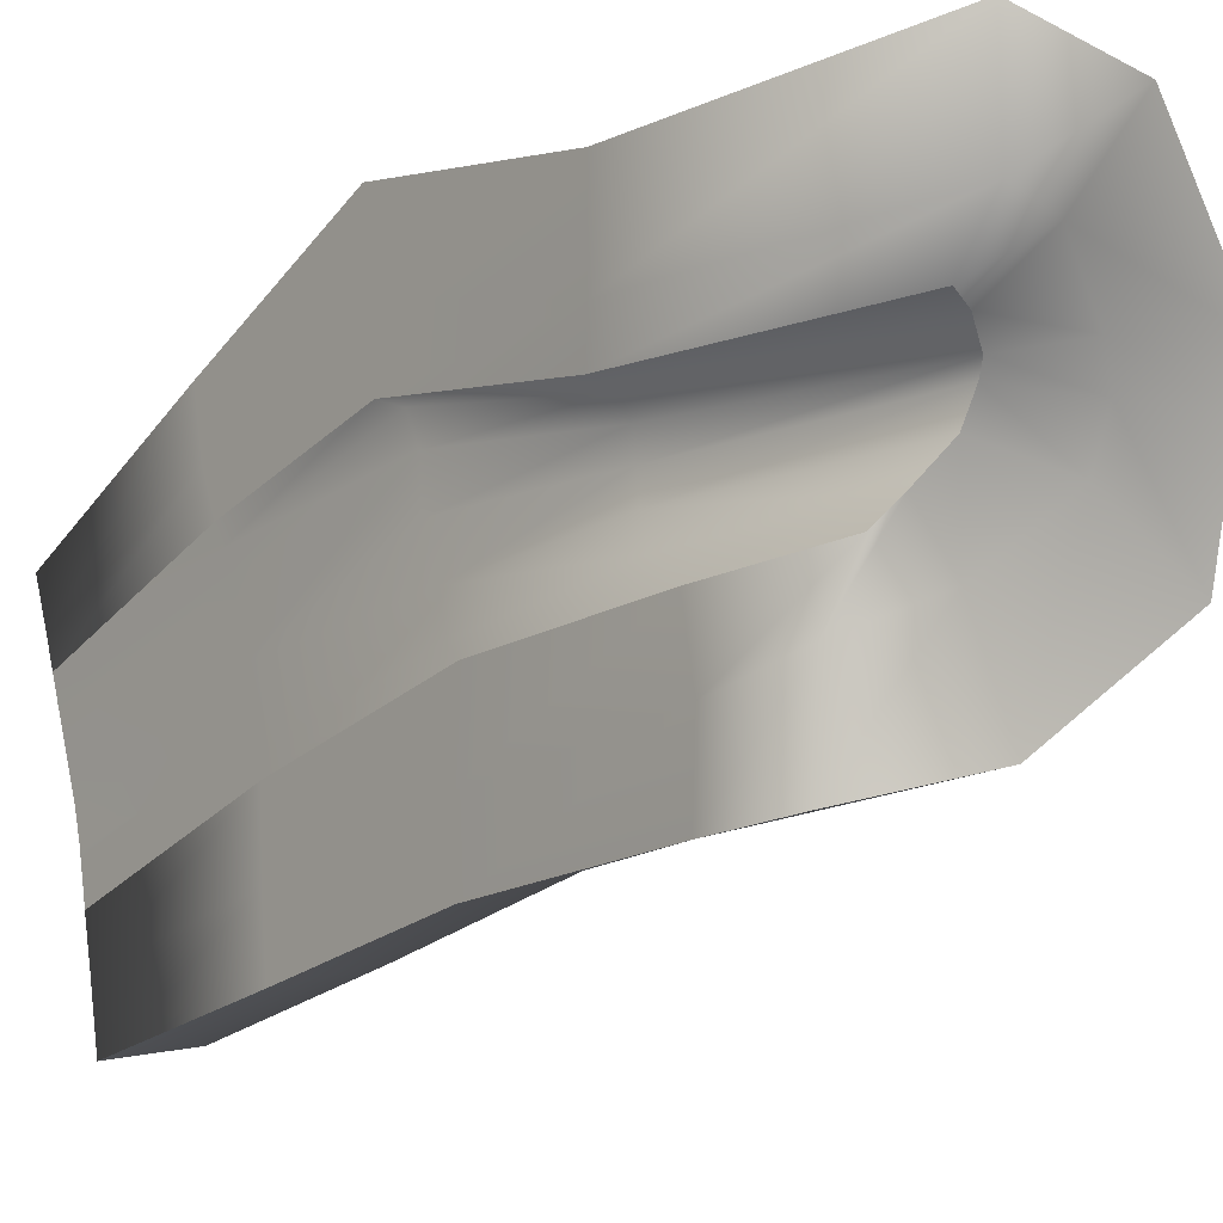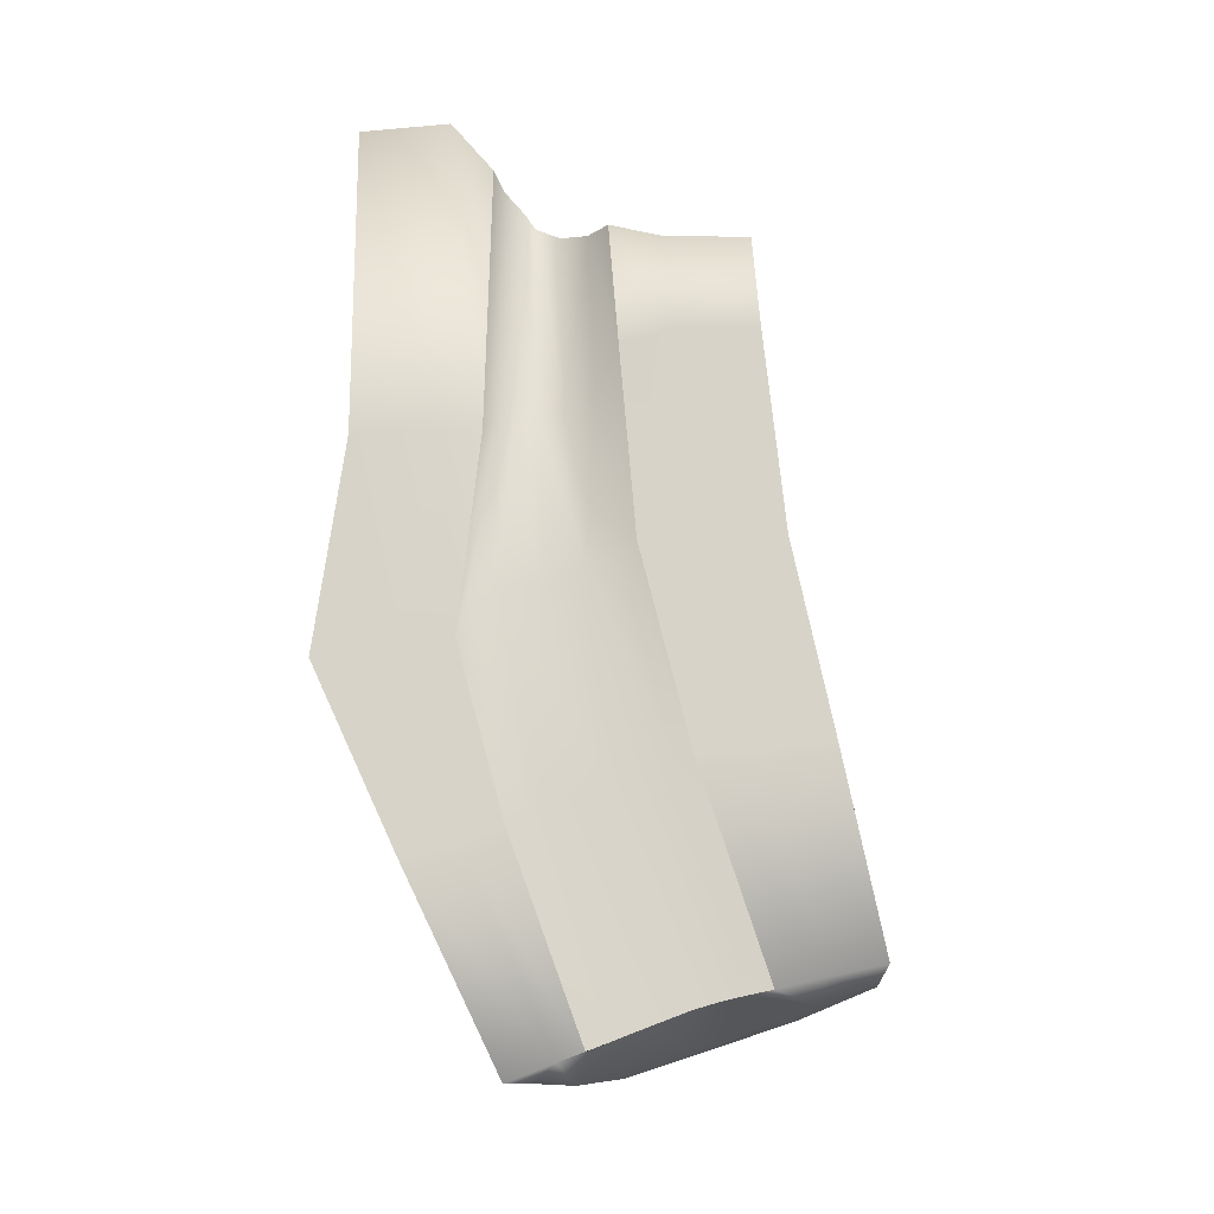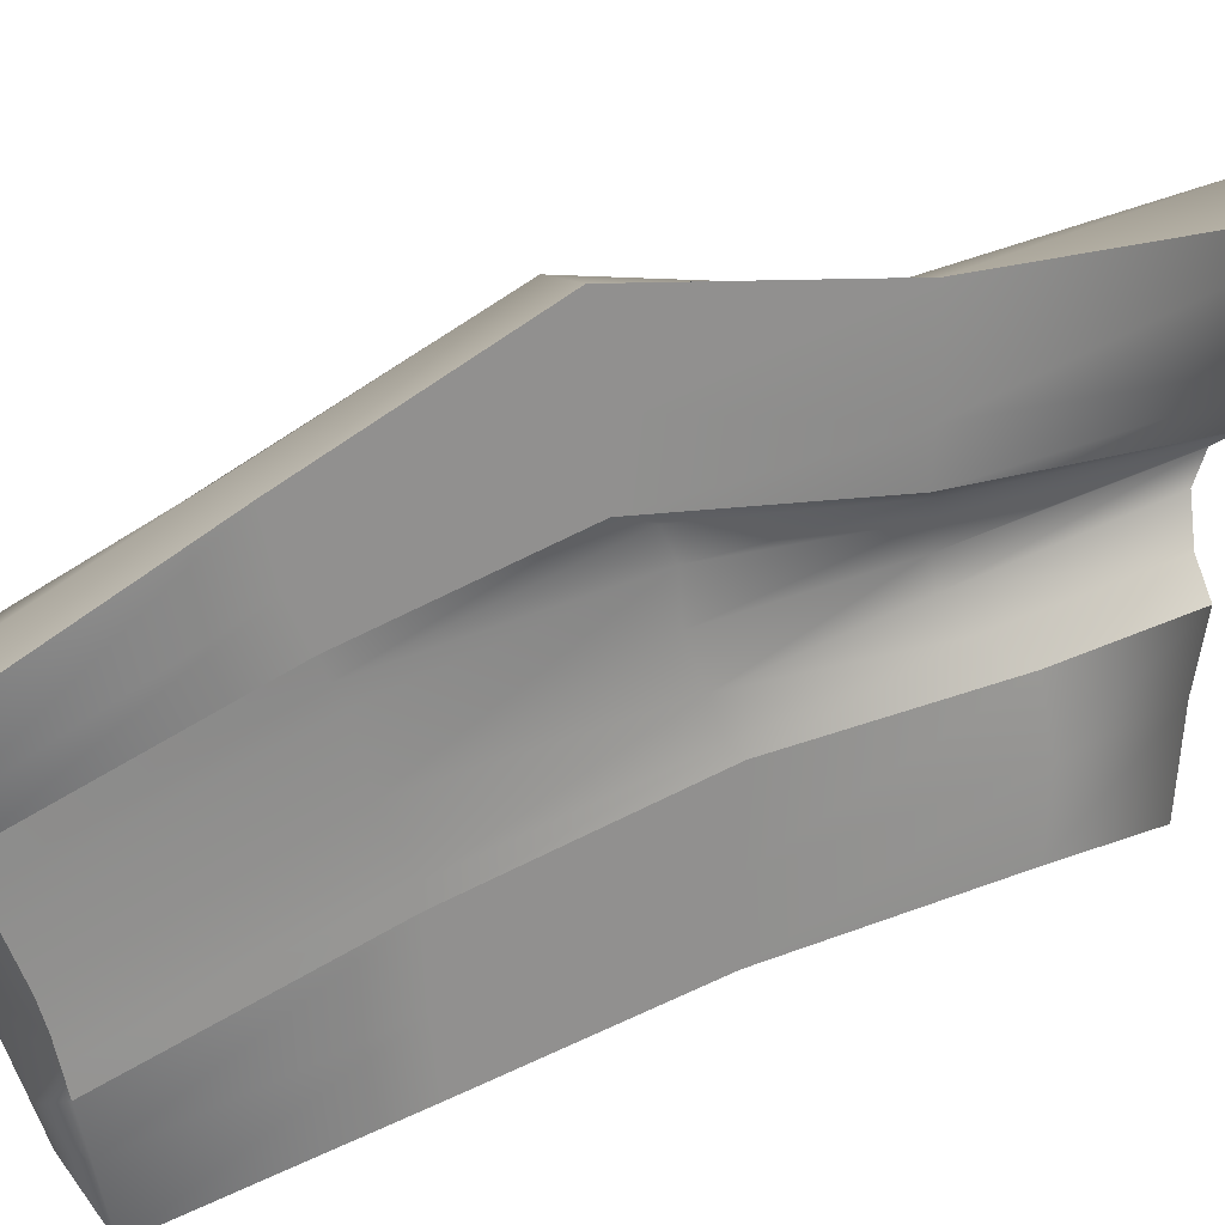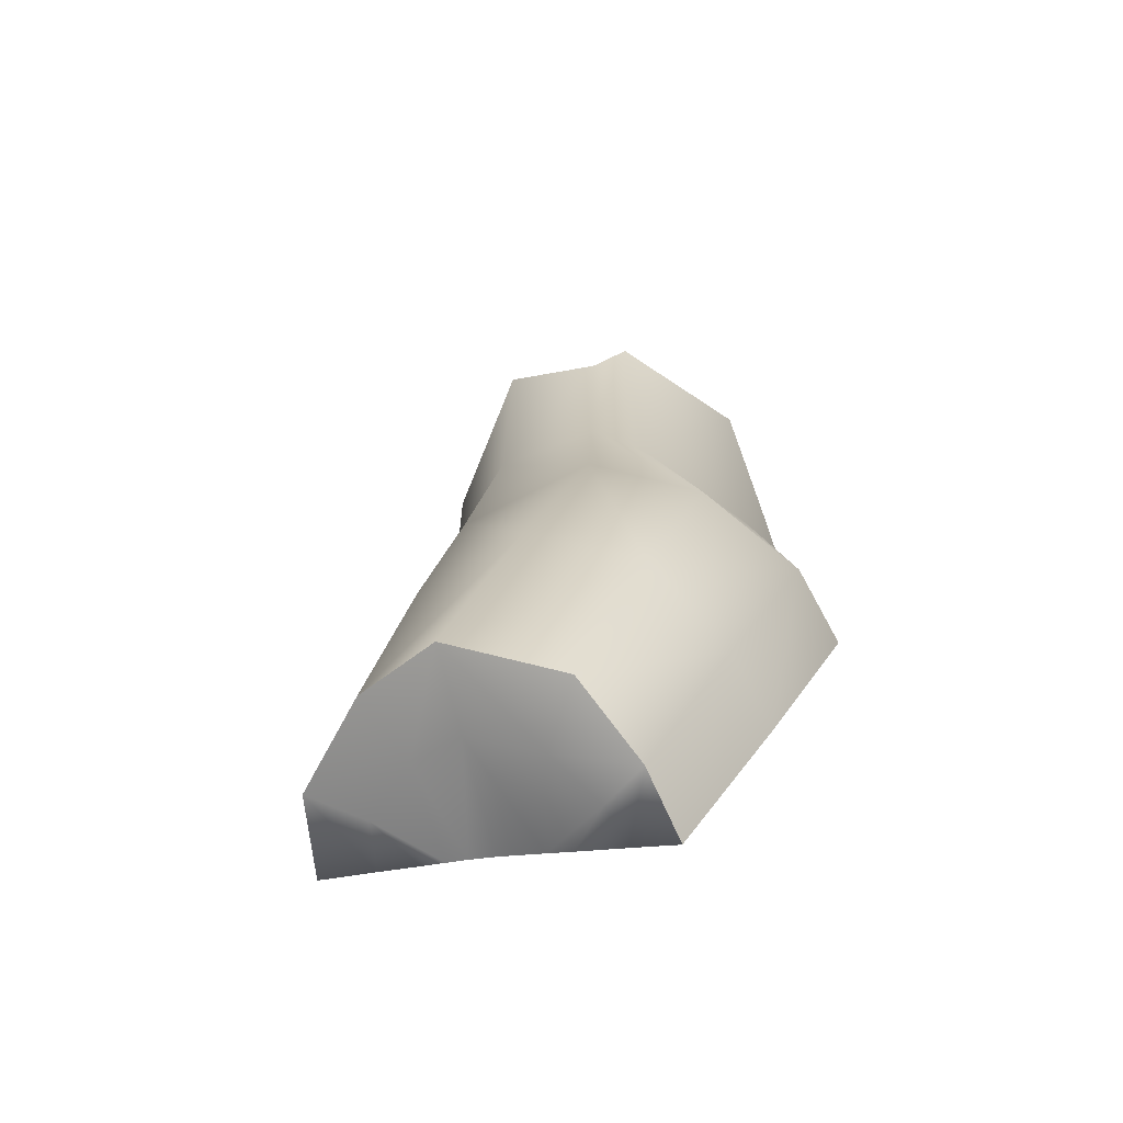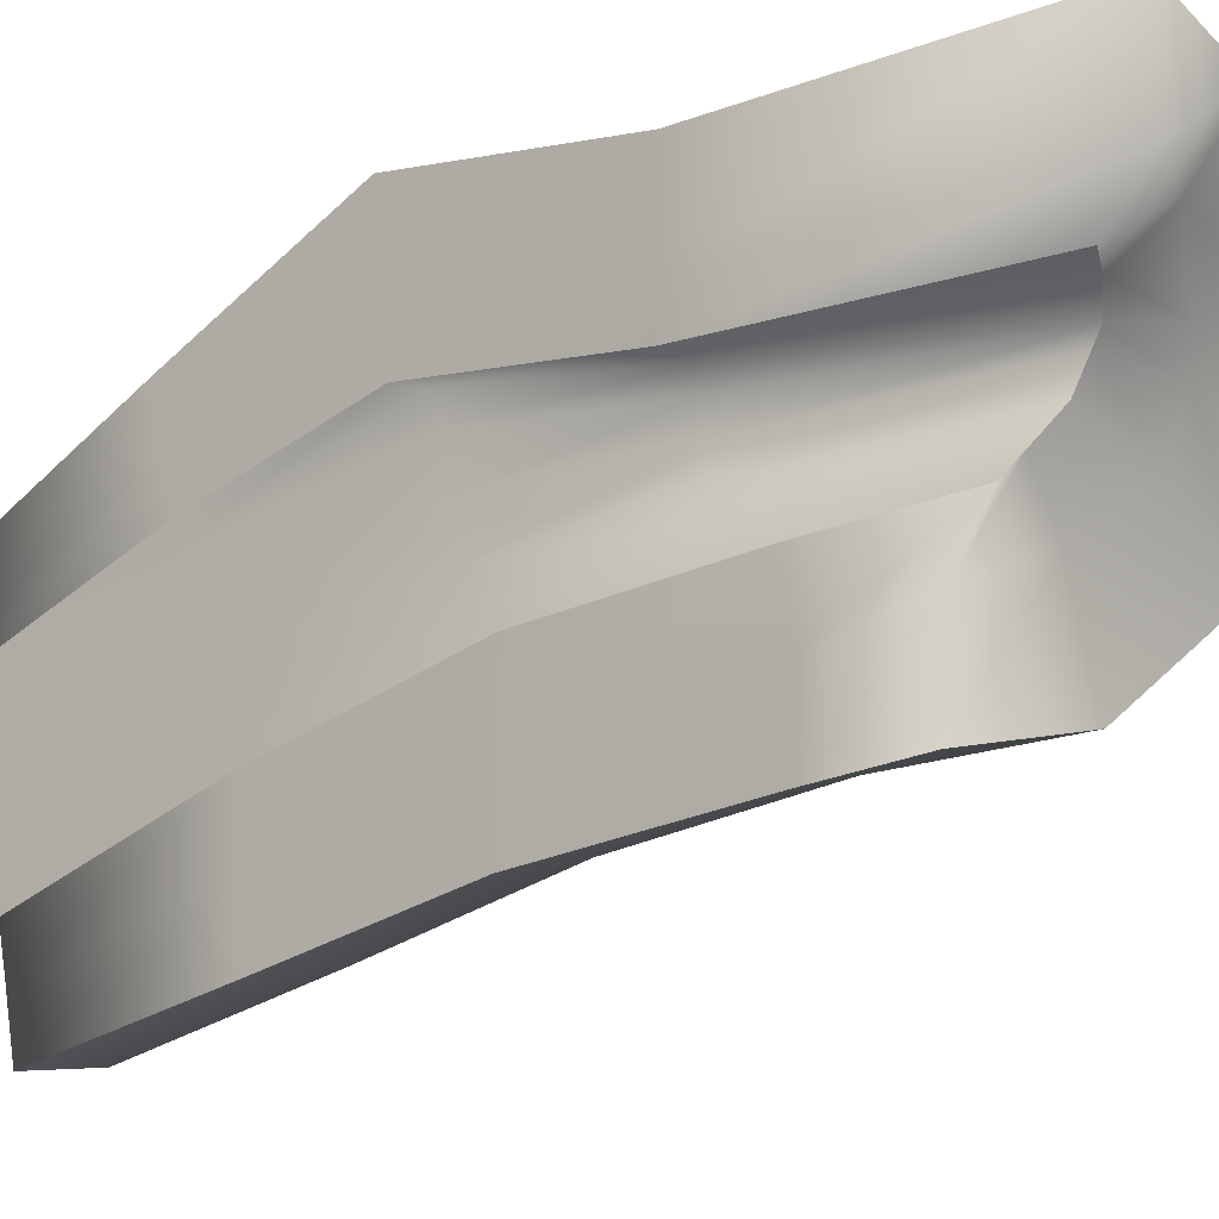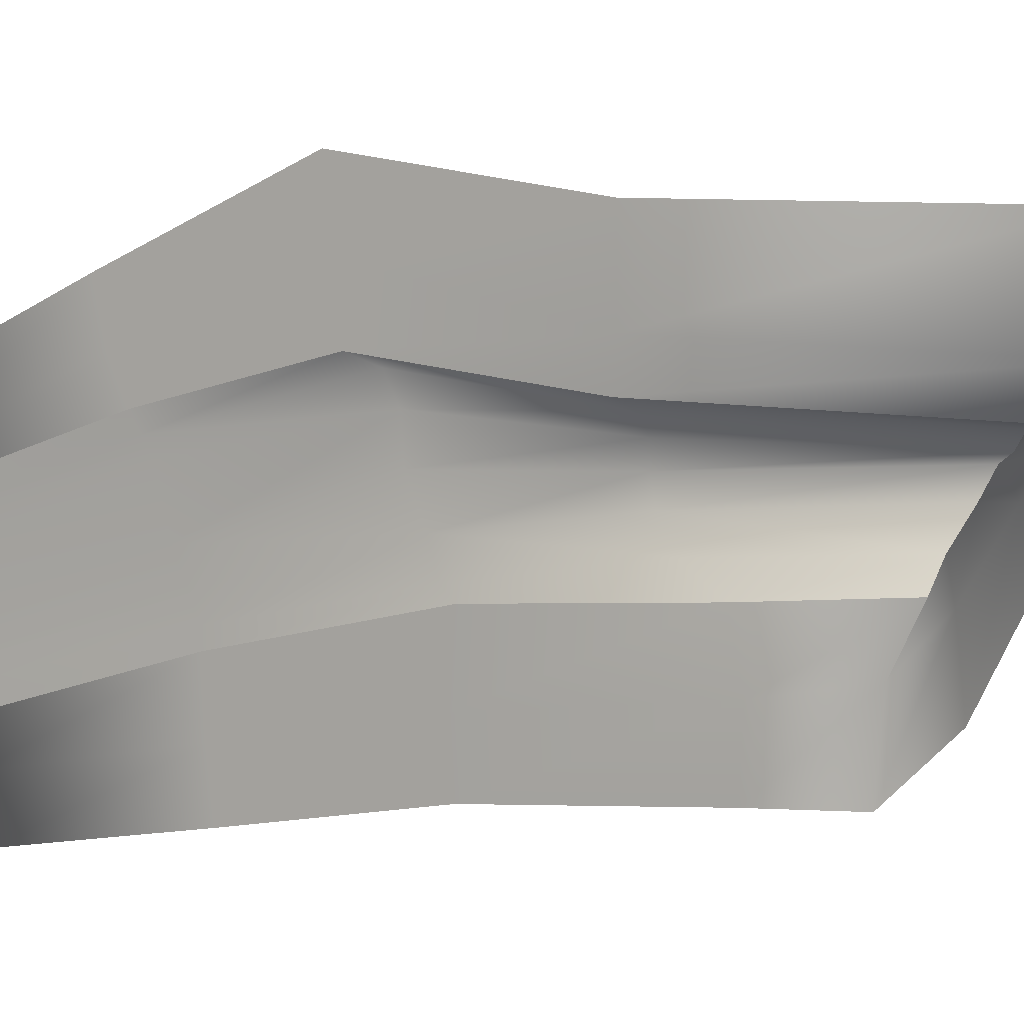
<metadata>
{"format":"obj","ext":"obj","renderer":"f3d","projection":"perspective","resolution":1024,"background":"white","views":[{"elev":-9.3,"azim":141.4,"up":"+Z"},{"elev":-17.4,"azim":97.4,"up":"+Y"},{"elev":24.5,"azim":64.2,"up":"+Z"},{"elev":-73.0,"azim":-76.0,"up":"+Y"},{"elev":-15.1,"azim":129.1,"up":"+Z"},{"elev":8.2,"azim":116.7,"up":"+Z"}]}
</metadata>
<code>
g default
v 0 -4.129 5.047
v 0 -4.08 4.915
v -0.4541 -4.161 5.097
v 0 -4.201 5.243
v 0 -4.035 4.792
v -0.5771 -4.067 4.797
v 0 -4.016 4.722
v -0.4719 -4.01 4.573
v 0 -3.991 4.601
v 0 -3.935 4.331
v 0 -2.321 4.966
v -0.0593 -2.486 5.112
v -0.05558 -2.498 5.244
v 0 -2.545 5.32
v -0.06417 -2.5 5.182
v -0.007132 -2.927 5.048
v -0.007376 -2.974 5.165
v -0.006532 -3.49 4.989
v -0.006789 -3.451 4.901
v -0.00616 -3.528 5.15
v -0.007136 -2.981 5.277
v 0 -2.862 4.921
v 0 -3.42 4.783
v 0 -3.1 5.38
v 0 -3.578 5.248
v 0 -2.295 4.597
v -0.5419 -2.379 4.898
v -0.5104 -2.481 5.336
v 0 -2.539 5.674
v -0.5964 -2.449 5.2
v -0.5251 -2.907 4.798
v -0.6324 -2.985 5.19
v -0.6281 -3.51 5.009
v -0.5102 -3.425 4.689
v -0.5011 -3.601 5.309
v -0.5002 -3.073 5.484
v 0 -2.865 4.541
v 0 -3.393 4.435
v 0 -3.14 5.755
v 0 -3.656 5.512
v -0.1768 -1.922 5.148
v -0.03523 -1.963 4.998
v -0.03161 -1.782 5.308
v -0.1572 -1.853 5.244
v -0.1819 -1.888 5.216
v -0.7115 -1.943 4.966
v 0 -2.042 4.617
v 0 -1.656 5.676
v -0.692 -1.823 5.345
v -0.6735 -1.848 5.233
v -0.3558 -1.992 4.703
v -0.2742 -2.33 4.678
v -0.2653 -2.886 4.609
v -0.2587 -3.409 4.487
v -0.2391 -3.958 4.364
v 0 -4.004 4.664
v -0.003081 -3.425 4.834
v -0.002296 -2.898 4.955
v -0.03538 -2.433 5.034
v -0.1073 -1.955 5.064
v -0.09658 -1.813 5.29
v -0.03324 -2.508 5.292
v -0.003977 -3.017 5.352
v -0.002921 -3.555 5.199
v 0 -4.106 4.984
v -0.2065 -4.182 5.203
v -0.2267 -3.631 5.454
v -0.2264 -3.11 5.694
v -0.2317 -2.513 5.582
v -0.346 -1.693 5.637
v -0.3443 -4.096 4.8
v -0.2808 -4.167 4.992
v -0.1373 -4.195 5.089
v 0 -4.154 5.118
v 0 -3.967 4.487
v -0.1528 -4.009 4.514
v -0.2901 -4.047 4.655
v 0 -3.624 5.357
v 0 -3.081 5.546
v 0 -2.537 5.434
v 0 -1.649 5.422
v -0.2058 -1.742 5.421
v -0.3756 -1.83 5.302
v -0.4237 -1.863 5.222
v -0.4398 -1.925 5.114
v -0.2312 -1.977 4.946
v 0 -2.023 4.85
v 0 -2.286 4.794
v 0 -2.876 4.715
v 0 -3.411 4.602
g urSphMu_post1
f 72 73 66 3
f 72 3 6 71
f 77 71 6 8
f 76 77 8 55
f 12 59 60 41
f 44 61 62 13
f 15 45 44 13
f 12 41 45 15
f 16 12 15 17
f 16 17 18 19
f 2 5 18 20
f 18 17 21 20
f 5 7 19 18
f 16 19 57 58
f 16 58 59 12
f 17 15 13 21
f 21 13 62 63
f 21 63 64 20
f 20 64 65 2
f 7 56 57 19
f 46 51 52 27
f 28 69 70 49
f 49 50 30 28
f 27 30 50 46
f 32 30 27 31
f 31 34 33 32
f 35 33 6 3
f 35 36 32 33
f 33 34 8 6
f 53 54 34 31
f 27 52 53 31
f 36 28 30 32
f 68 69 28 36
f 35 67 68 36
f 3 66 67 35
f 8 34 54 55
f 51 47 26 52
f 53 52 26 37
f 37 38 54 53
f 55 54 38 10
f 75 76 55 10
f 57 56 9 23
f 58 57 23 22
f 59 58 22 11
f 60 59 11 42
f 61 43 14 62
f 63 62 14 24
f 64 63 24 25
f 65 64 25 1
f 66 73 74 4
f 67 66 4 40
f 68 67 40 39
f 39 29 69 68
f 70 69 29 48
f 2 72 71 5
f 2 65 73 72
f 74 73 65 1
f 9 56 76 75
f 56 7 77 76
f 7 5 71 77
f 47 51 86 87
f 85 86 51 46
f 84 85 46 50
f 83 84 50 49
f 82 83 49 70
f 81 82 70 48
f 80 81 48 29
f 79 80 29 39
f 78 79 39 40
f 1 25 78 74
f 90 75 10 38
f 89 90 38 37
f 88 89 37 26
f 87 88 26 47
f 25 24 79 78
f 24 14 80 79
f 14 43 81 80
f 43 61 82 81
f 61 44 83 82
f 44 45 84 83
f 45 41 85 84
f 41 60 86 85
f 87 86 60 42
f 42 11 88 87
f 11 22 89 88
f 22 23 90 89
f 23 9 75 90
f 74 78 40 4

</code>
